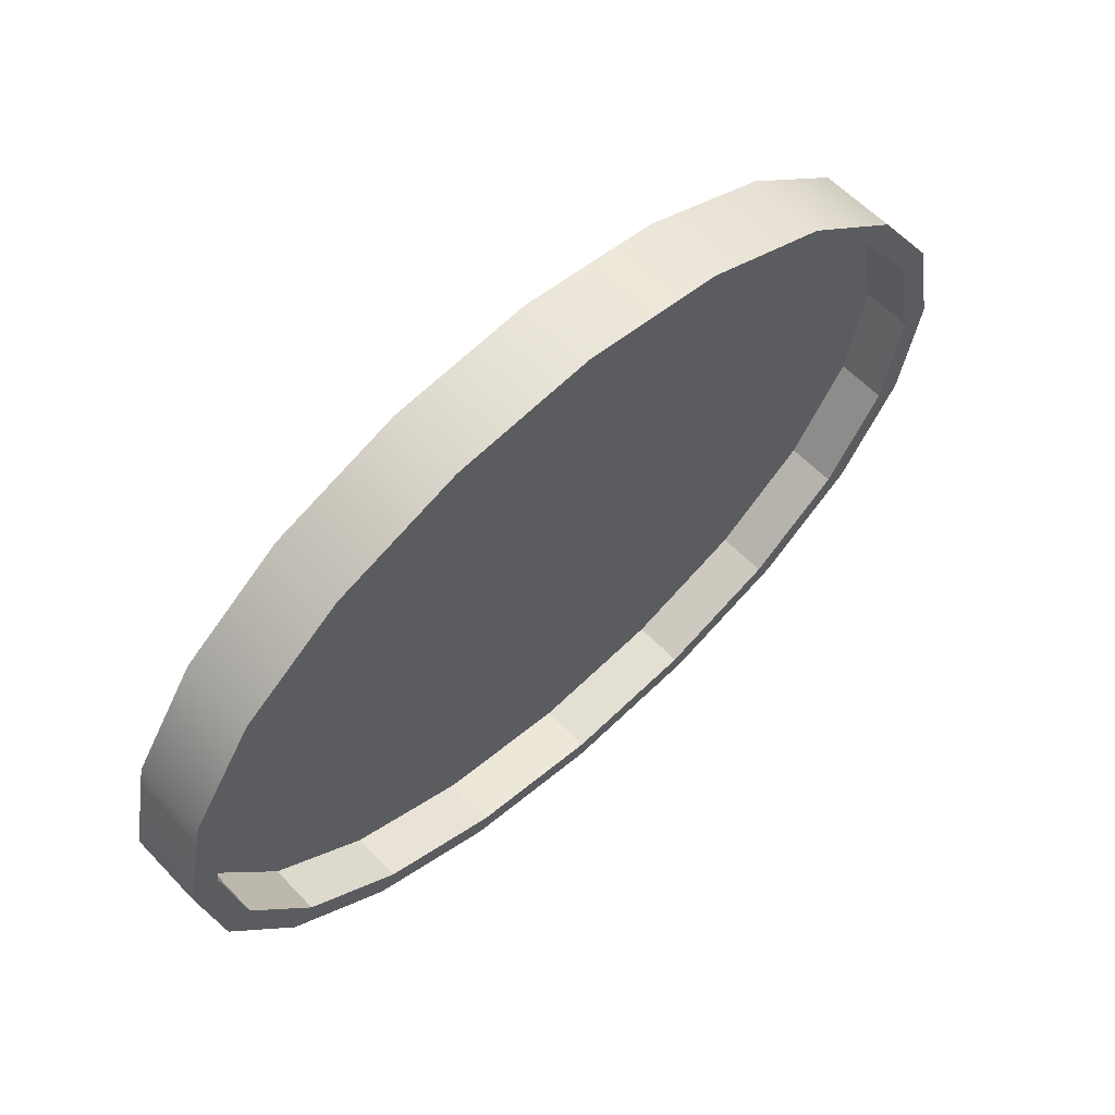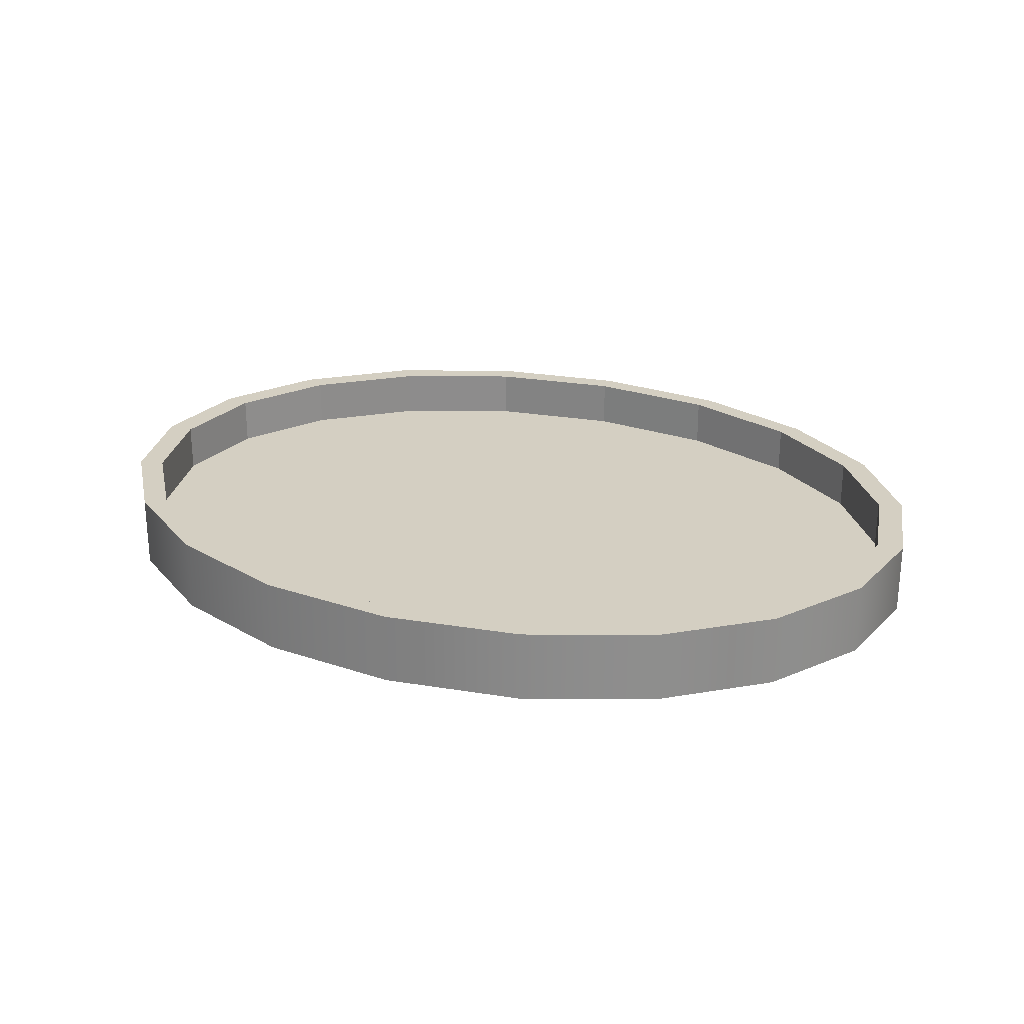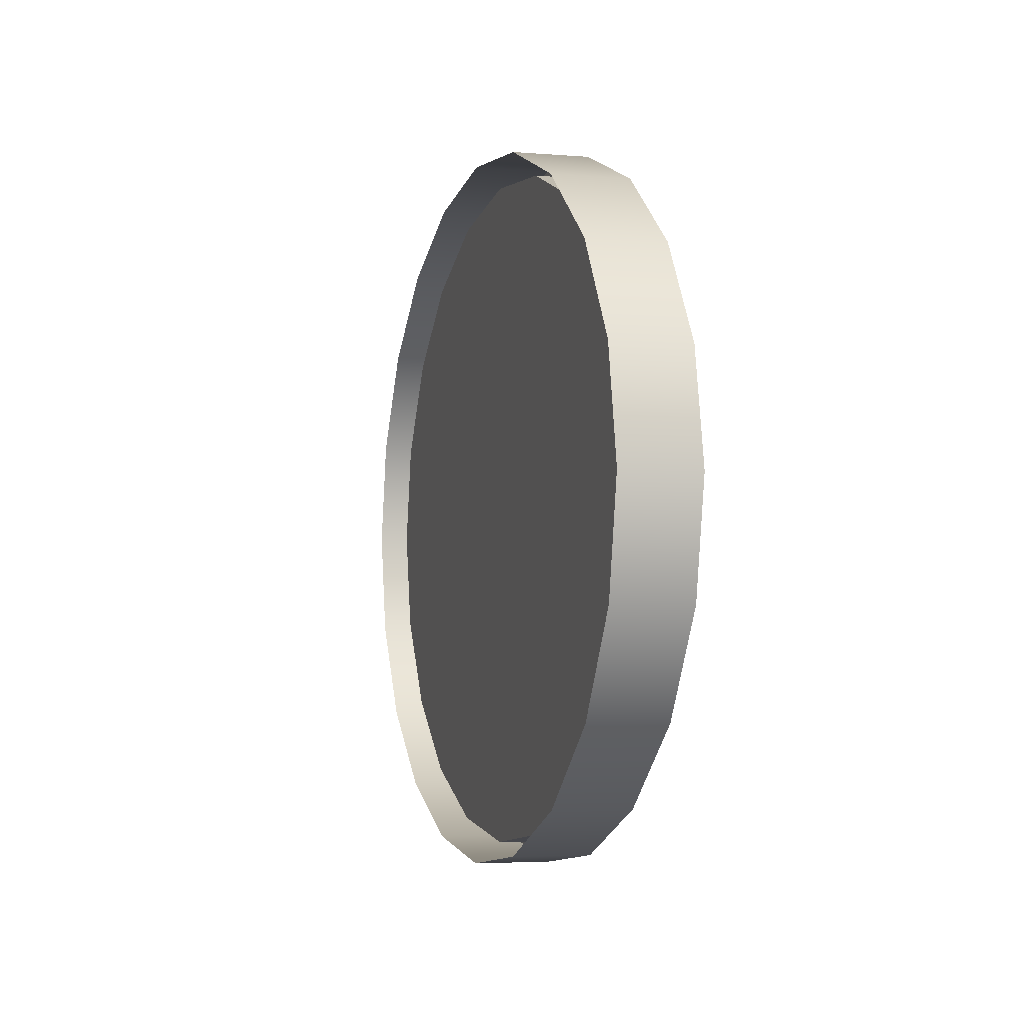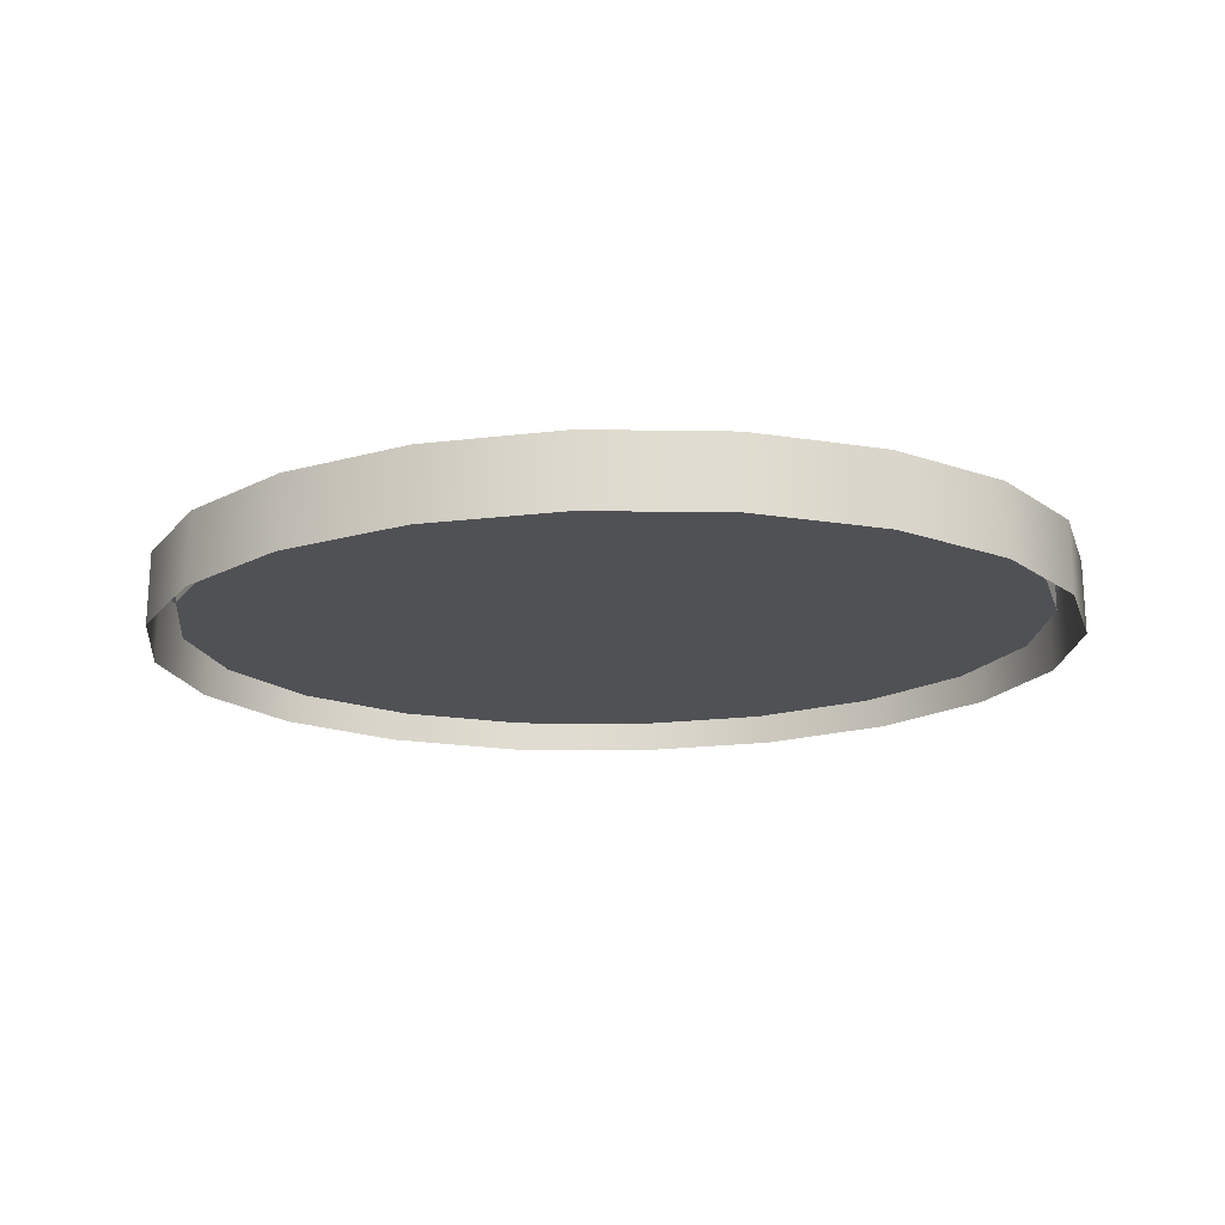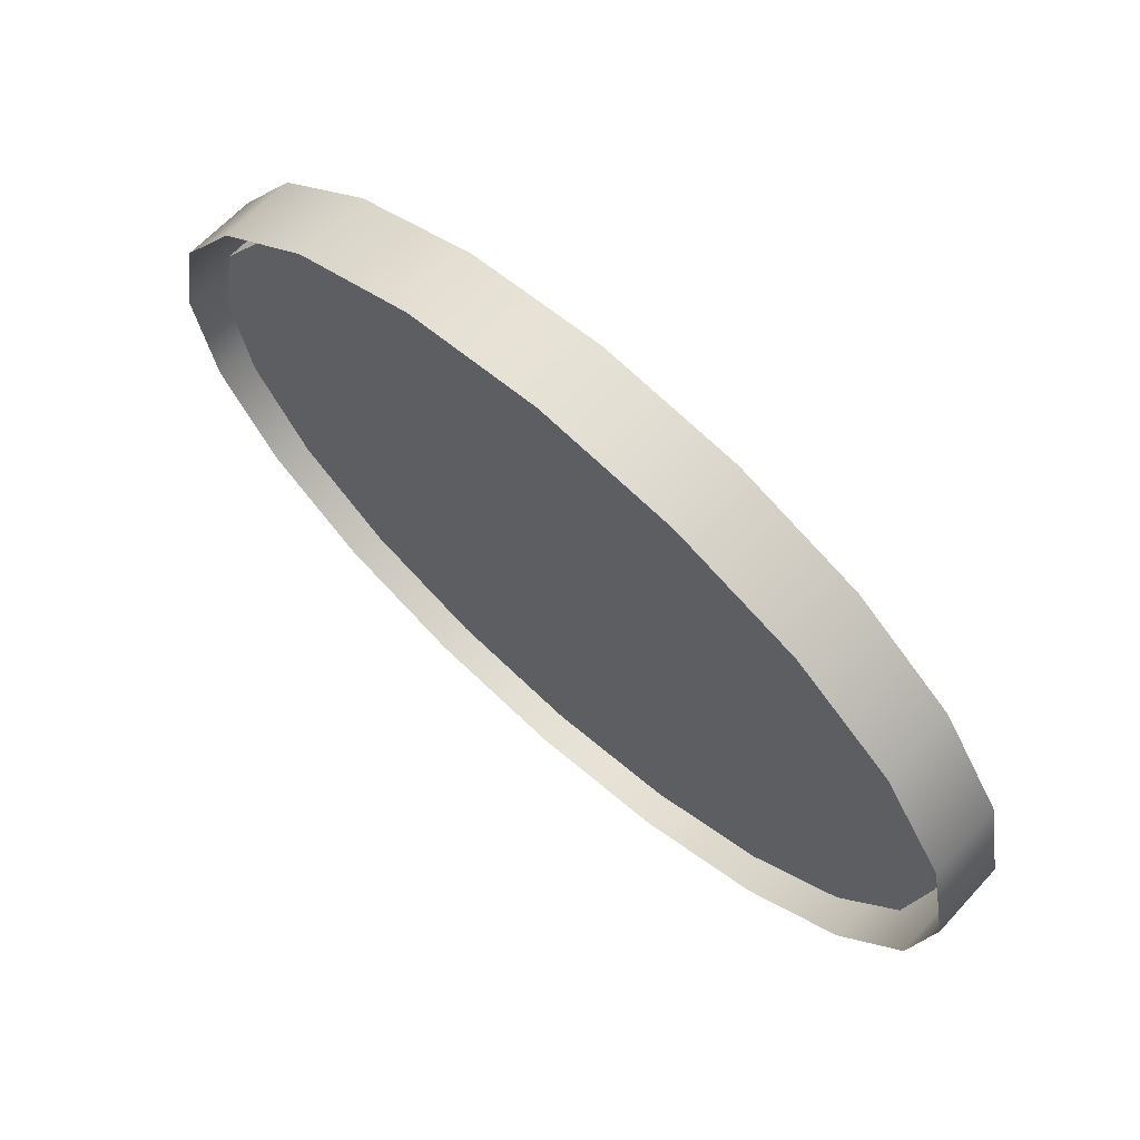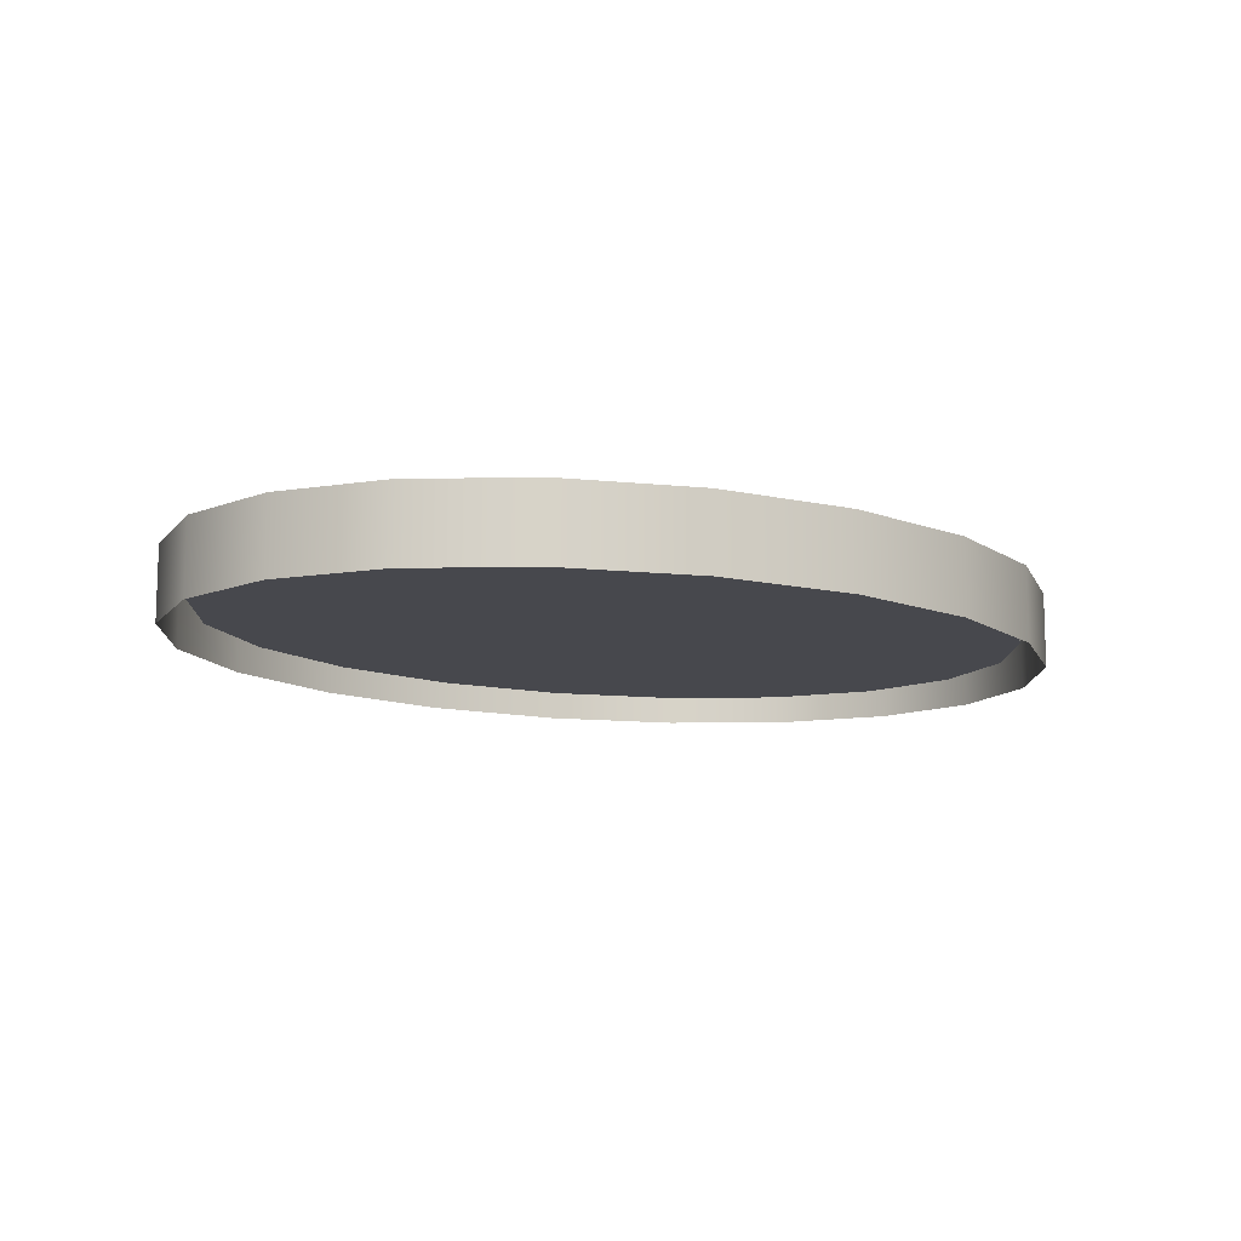
<metadata>
{"format":"obj","ext":"obj","renderer":"f3d","projection":"perspective","resolution":1024,"background":"white","views":[{"elev":58.9,"azim":137.0,"up":"+Z"},{"elev":25.6,"azim":-158.2,"up":"+Y"},{"elev":-4.4,"azim":74.8,"up":"+Z"},{"elev":-20.2,"azim":5.3,"up":"+Y"},{"elev":64.6,"azim":42.6,"up":"+Z"},{"elev":-11.9,"azim":144.7,"up":"+Y"}]}
</metadata>
<code>
g default
v 98.5 0 -24.37
v 83.79 0 -46.35
v 60.88 0 -63.8
v 32 0 -75
v 0 0 -78.86
v -32 0 -75
v -60.88 0 -63.8
v -83.79 0 -46.35
v -98.5 0 -24.37
v -103.6 0 0
v -98.5 0 24.37
v -83.79 0 46.35
v -60.88 0 63.8
v -32 0 75
v -3e-06 0 78.86
v 32 0 75
v 60.88 0 63.8
v 83.79 0 46.35
v 98.5 0 24.37
v 103.6 0 0
v 98.5 16.87 -24.37
v 83.79 16.87 -46.35
v 60.88 16.87 -63.8
v 32 16.87 -75
v 0 16.87 -78.86
v -32 16.87 -75
v -60.88 16.87 -63.8
v -83.79 16.87 -46.35
v -98.5 16.87 -24.37
v -103.6 16.87 0
v -98.5 16.87 24.37
v -83.79 16.87 46.35
v -60.88 16.87 63.8
v -32 16.87 75
v -3e-06 16.87 78.86
v 32 16.87 75
v 60.88 16.87 63.8
v 83.79 16.87 46.35
v 98.5 16.87 24.37
v 103.6 16.87 0
v 92.74 16.87 -22.94
v 78.89 16.87 -43.64
v 57.32 16.87 -60.07
v 30.13 16.87 -70.62
v -1e-06 16.87 -74.25
v -30.13 16.87 -70.62
v -57.32 16.87 -60.07
v -78.89 16.87 -43.64
v -92.74 16.87 -22.94
v -97.51 16.87 -1e-06
v -92.74 16.87 22.94
v -78.89 16.87 43.64
v -57.32 16.87 60.07
v -30.13 16.87 70.62
v -4e-06 16.87 74.25
v 30.13 16.87 70.62
v 57.32 16.87 60.07
v 78.89 16.87 43.64
v 92.74 16.87 22.94
v 97.51 16.87 -1e-06
v 92.74 5.584 -22.94
v 78.89 5.584 -43.64
v -1e-06 5.584 -1e-06
v 57.32 5.584 -60.07
v 30.13 5.584 -70.62
v -1e-06 5.584 -74.25
v -30.13 5.584 -70.62
v -57.32 5.584 -60.07
v -78.89 5.584 -43.64
v -92.74 5.584 -22.94
v -97.51 5.584 -1e-06
v -92.74 5.584 22.94
v -78.89 5.584 43.64
v -57.32 5.584 60.07
v -30.13 5.584 70.62
v -4e-06 5.584 74.25
v 30.13 5.584 70.62
v 57.32 5.584 60.07
v 78.89 5.584 43.64
v 92.74 5.584 22.94
v 97.51 5.584 -1e-06
g nj_pond_organic_01
f 1 2 22 21
f 2 3 23 22
f 3 4 24 23
f 4 5 25 24
f 5 6 26 25
f 6 7 27 26
f 7 8 28 27
f 8 9 29 28
f 9 10 30 29
f 10 11 31 30
f 11 12 32 31
f 12 13 33 32
f 13 14 34 33
f 14 15 35 34
f 15 16 36 35
f 16 17 37 36
f 17 18 38 37
f 18 19 39 38
f 19 20 40 39
f 20 1 21 40
f 61 62 63
f 62 64 63
f 64 65 63
f 65 66 63
f 66 67 63
f 67 68 63
f 68 69 63
f 69 70 63
f 70 71 63
f 71 72 63
f 72 73 63
f 73 74 63
f 74 75 63
f 75 76 63
f 76 77 63
f 77 78 63
f 78 79 63
f 79 80 63
f 80 81 63
f 81 61 63
f 21 22 42 41
f 22 23 43 42
f 23 24 44 43
f 24 25 45 44
f 25 26 46 45
f 26 27 47 46
f 27 28 48 47
f 28 29 49 48
f 29 30 50 49
f 30 31 51 50
f 31 32 52 51
f 32 33 53 52
f 33 34 54 53
f 34 35 55 54
f 35 36 56 55
f 36 37 57 56
f 37 38 58 57
f 38 39 59 58
f 39 40 60 59
f 40 21 41 60
f 41 42 62 61
f 42 43 64 62
f 43 44 65 64
f 44 45 66 65
f 45 46 67 66
f 46 47 68 67
f 47 48 69 68
f 48 49 70 69
f 49 50 71 70
f 50 51 72 71
f 51 52 73 72
f 52 53 74 73
f 53 54 75 74
f 54 55 76 75
f 55 56 77 76
f 56 57 78 77
f 57 58 79 78
f 58 59 80 79
f 59 60 81 80
f 60 41 61 81

</code>
